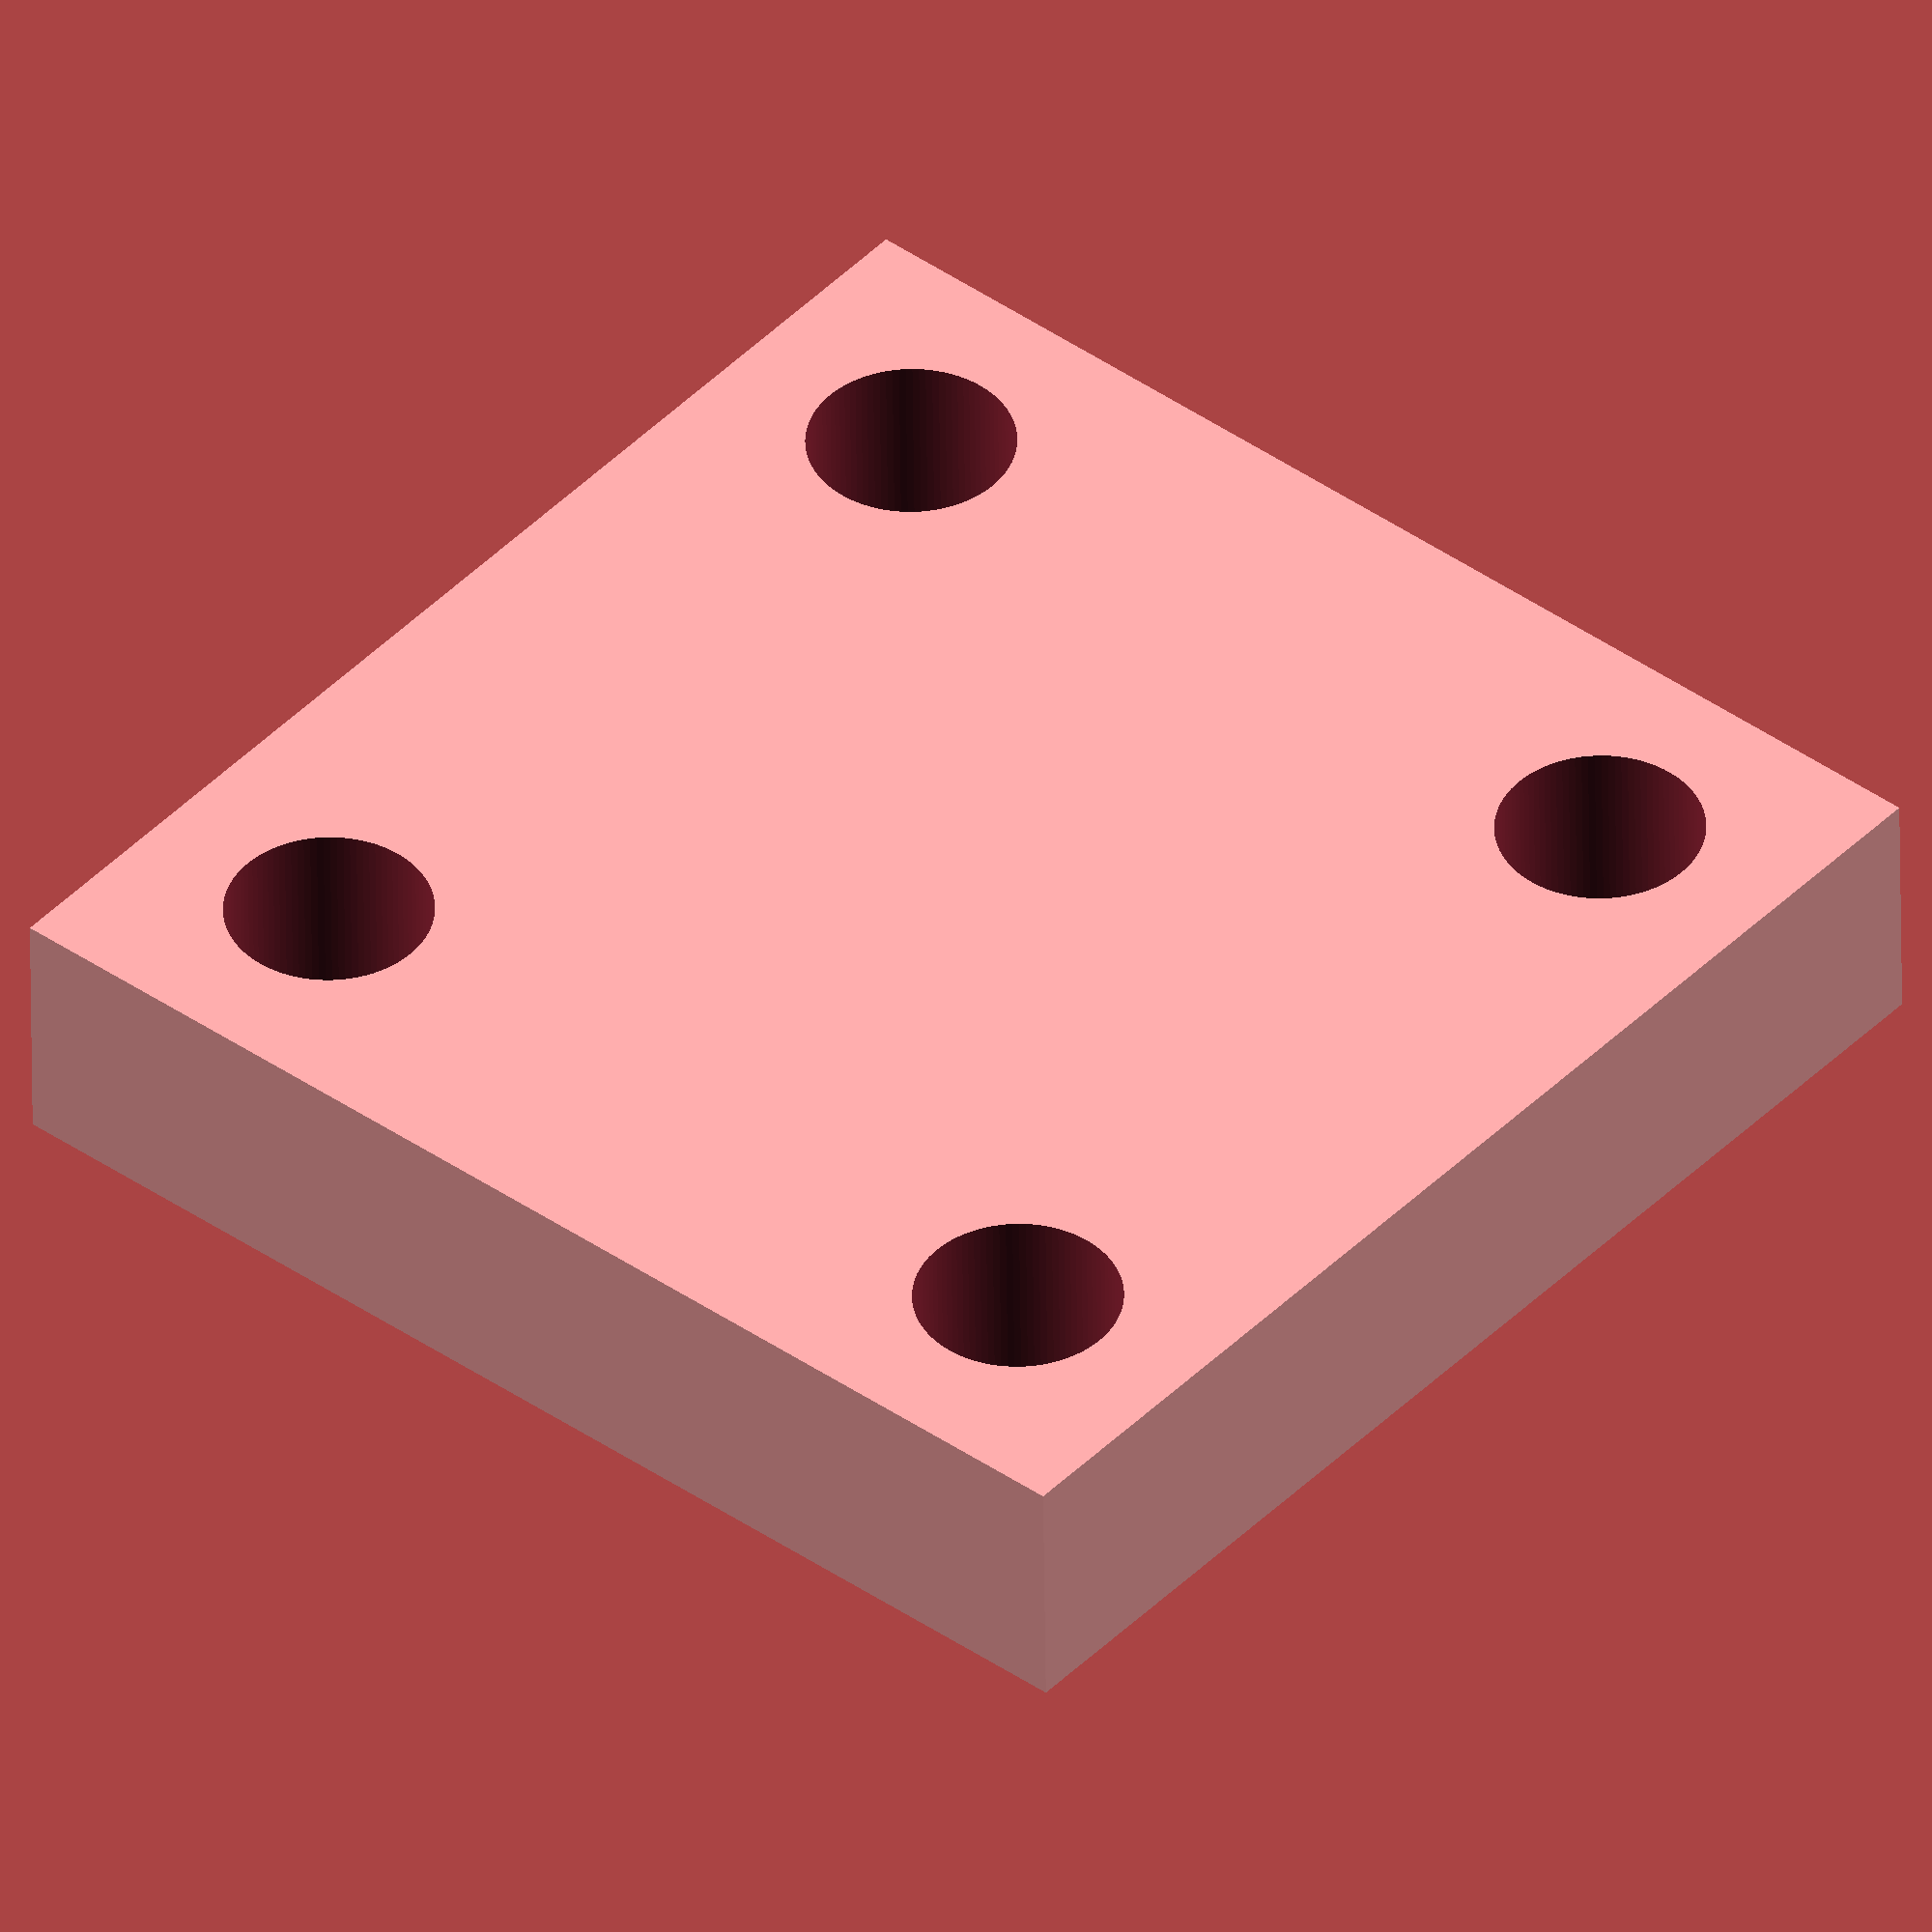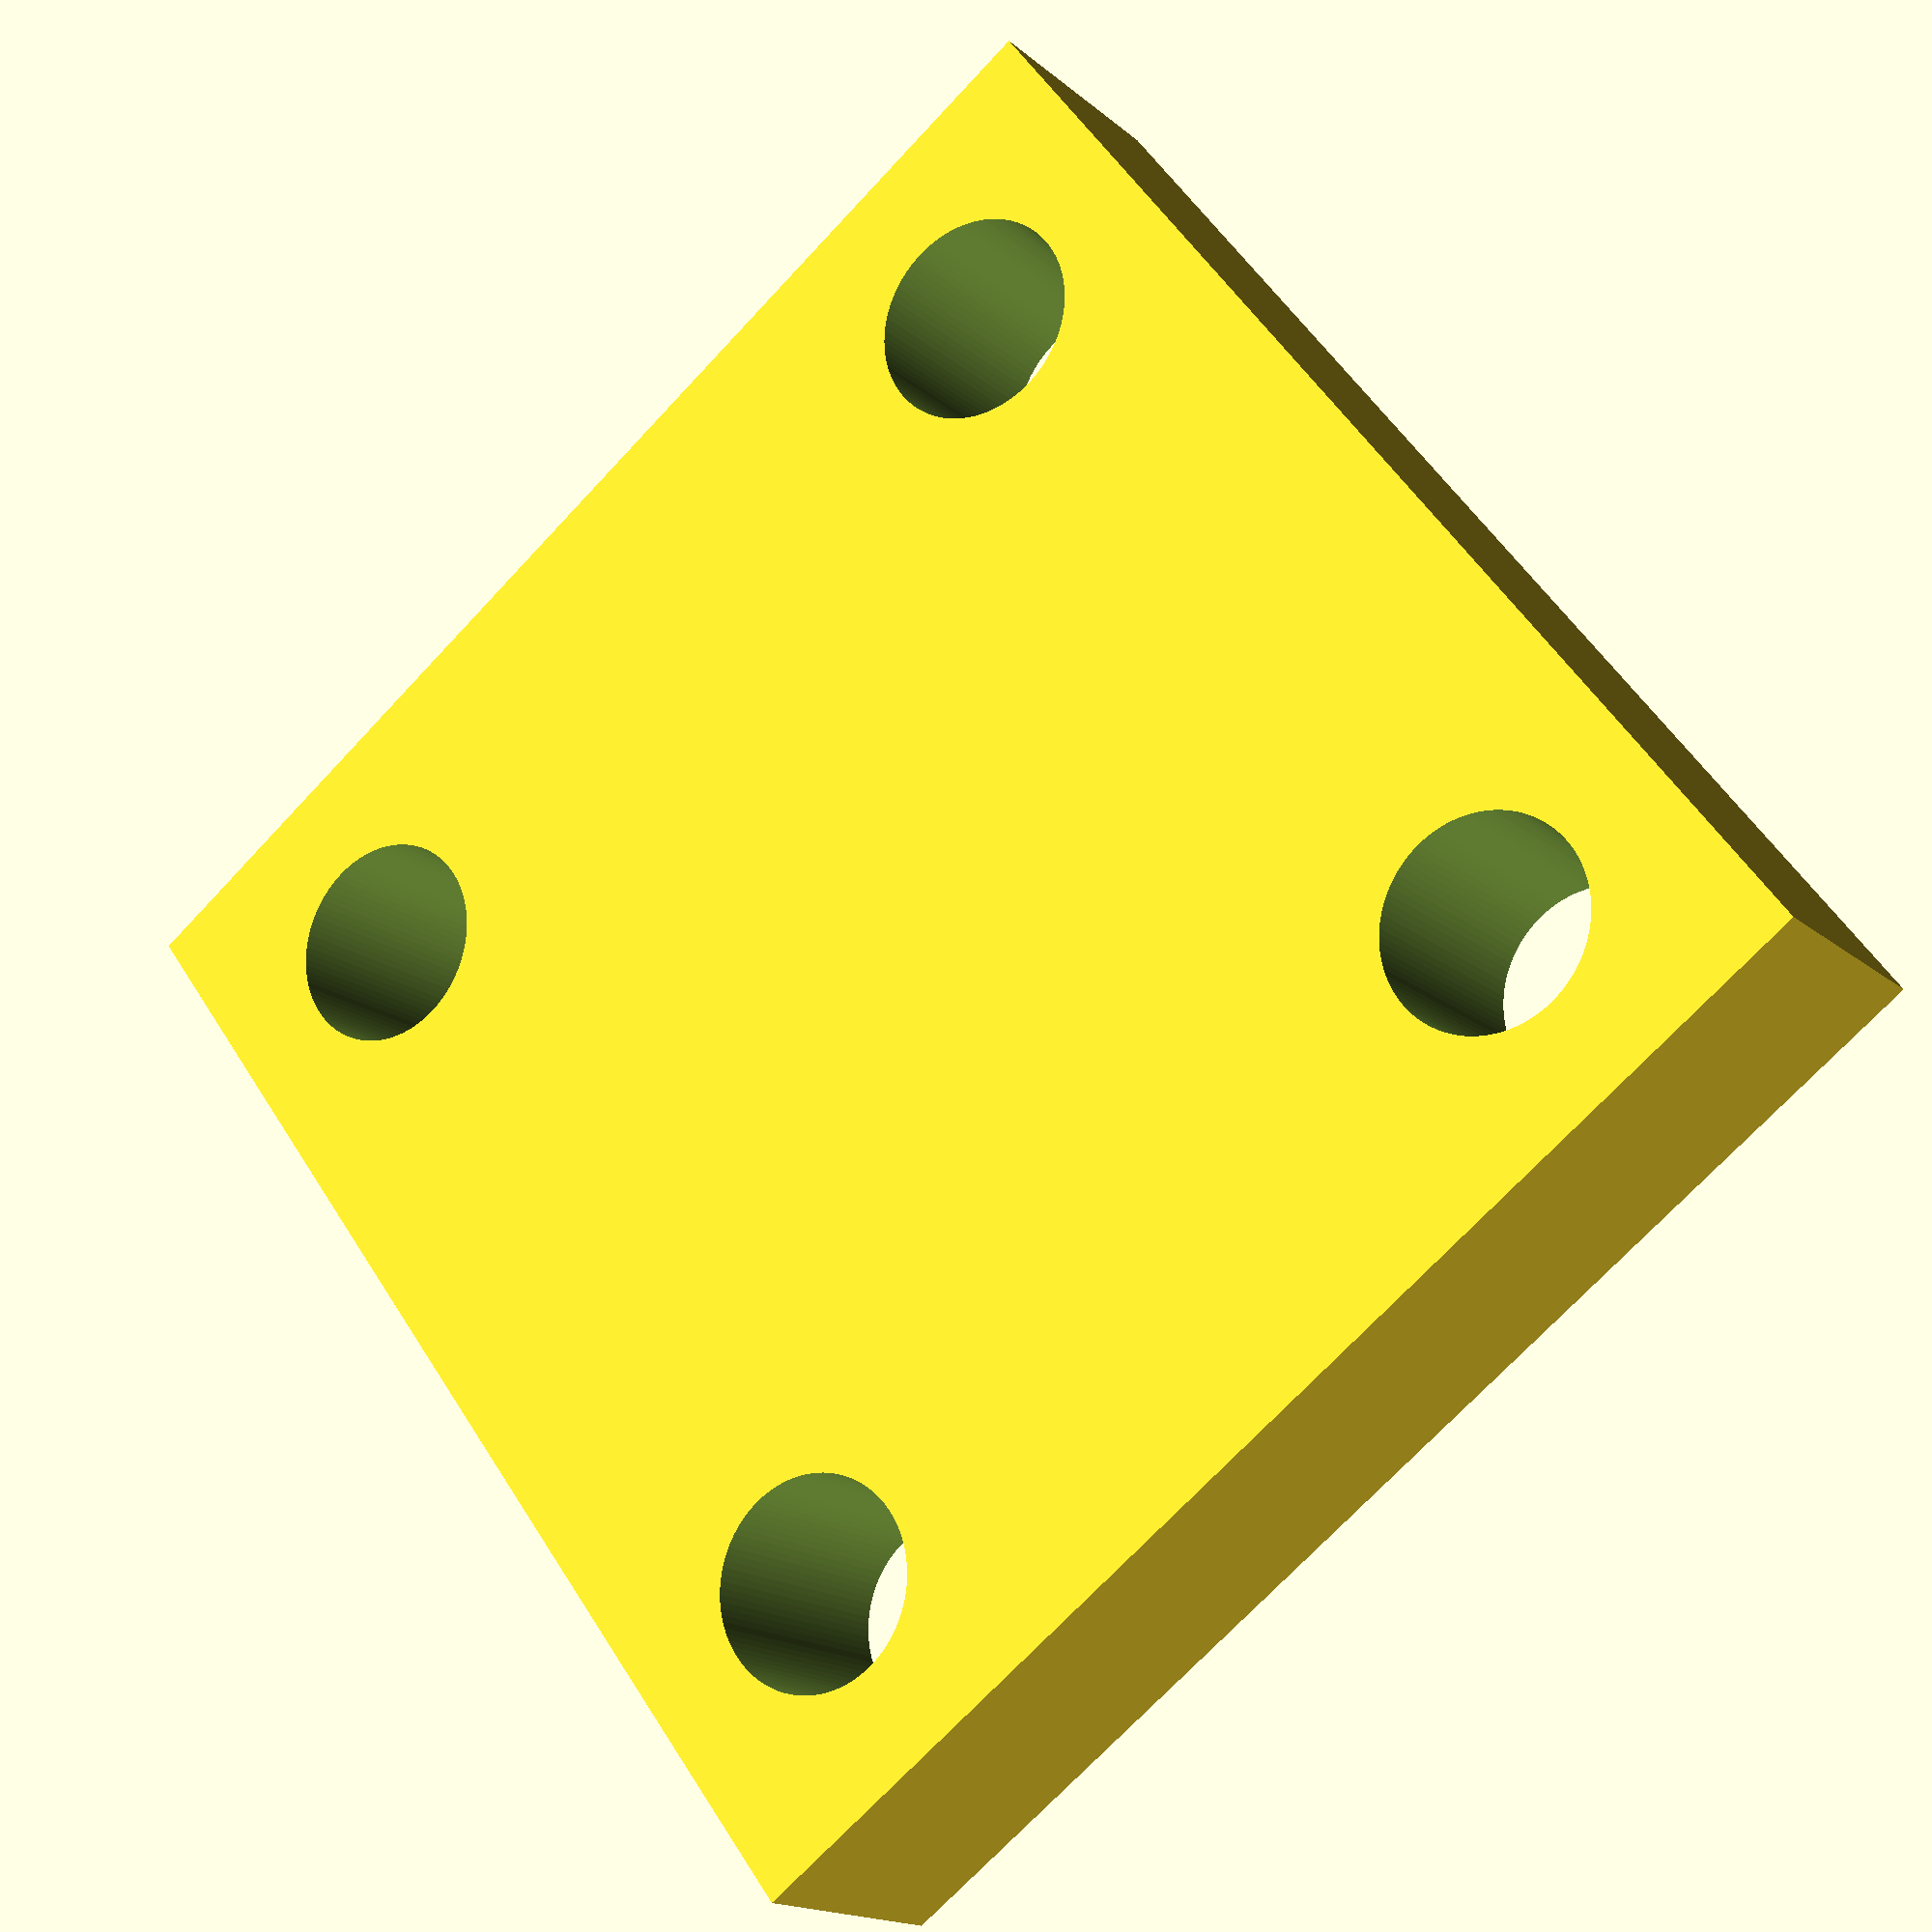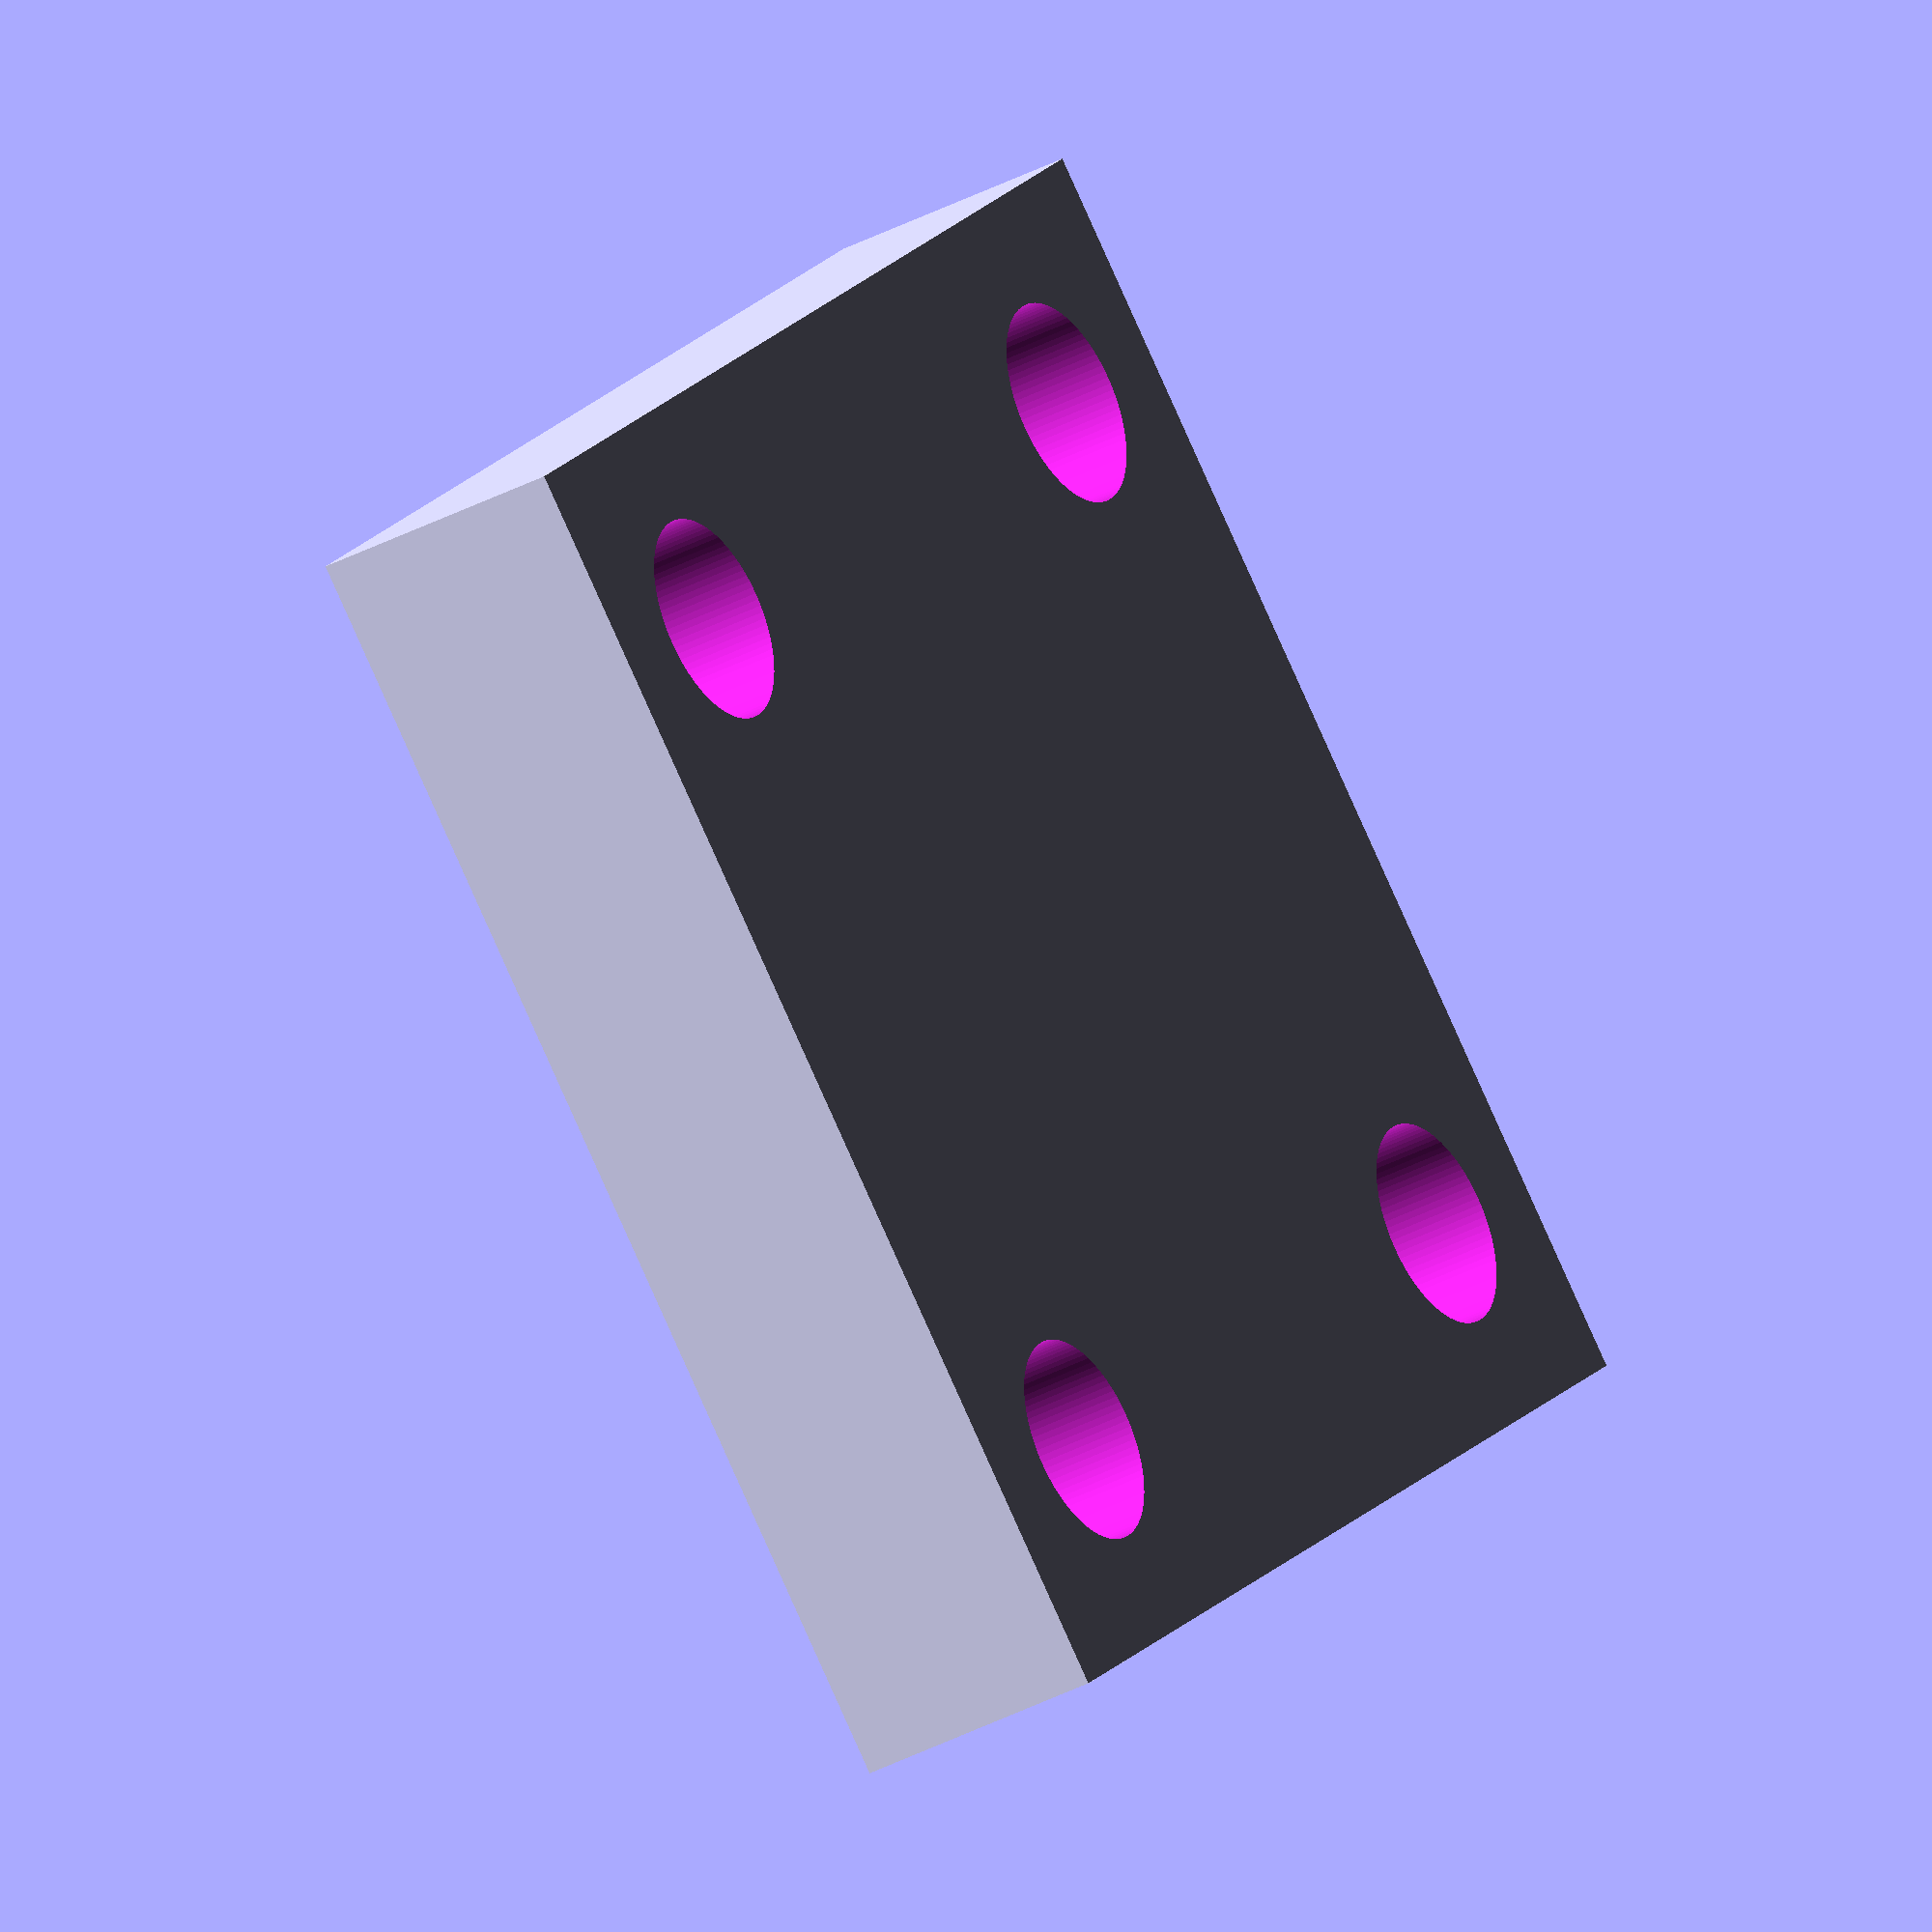
<openscad>
$fn=100;

w=25;   // size of square
thick=5;  // thickness
drillhole_r=2;  // radius of drill hole
drilloff=2;   // offset from edge of drill hole


difference()
{
cube([w,w,thick]);
translate([drilloff+drillhole_r,drilloff+drillhole_r,-1]) cylinder(h=thick+2,r=drillhole_r);
translate([w-(drilloff+drillhole_r),drilloff+drillhole_r,-1]) cylinder(h=thick+2,r=drillhole_r);
translate([drilloff+drillhole_r,w-(drilloff+drillhole_r),-1]) cylinder(h=thick+2,r=drillhole_r);
translate([w-(drilloff+drillhole_r),w-(drilloff+drillhole_r),-1]) cylinder(h=thick+2,r=drillhole_r);
}
</openscad>
<views>
elev=47.7 azim=49.8 roll=180.6 proj=o view=wireframe
elev=196.5 azim=233.1 roll=148.6 proj=p view=wireframe
elev=216.8 azim=136.4 roll=55.5 proj=o view=solid
</views>
